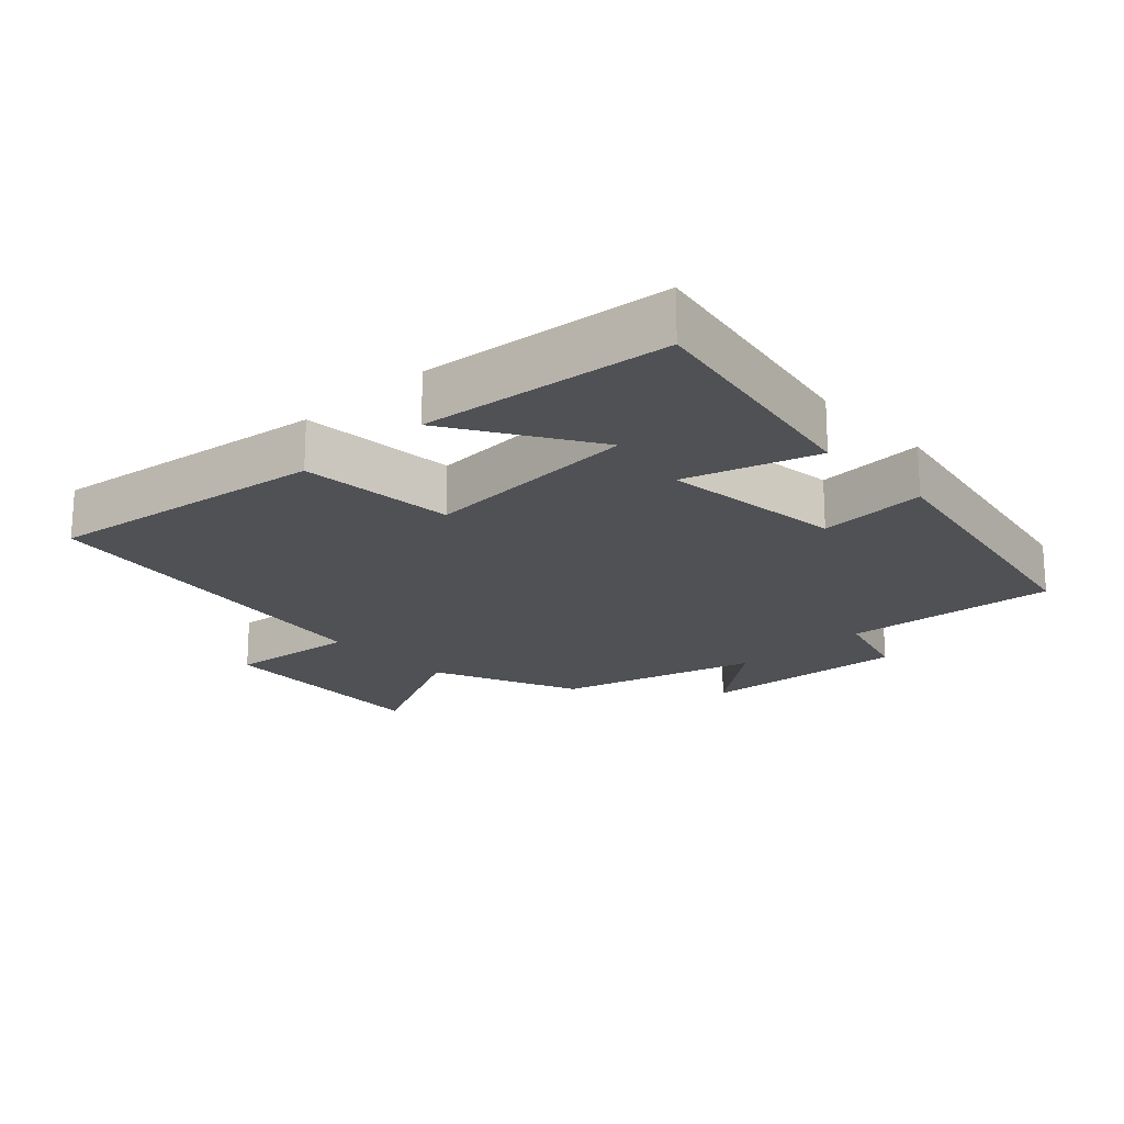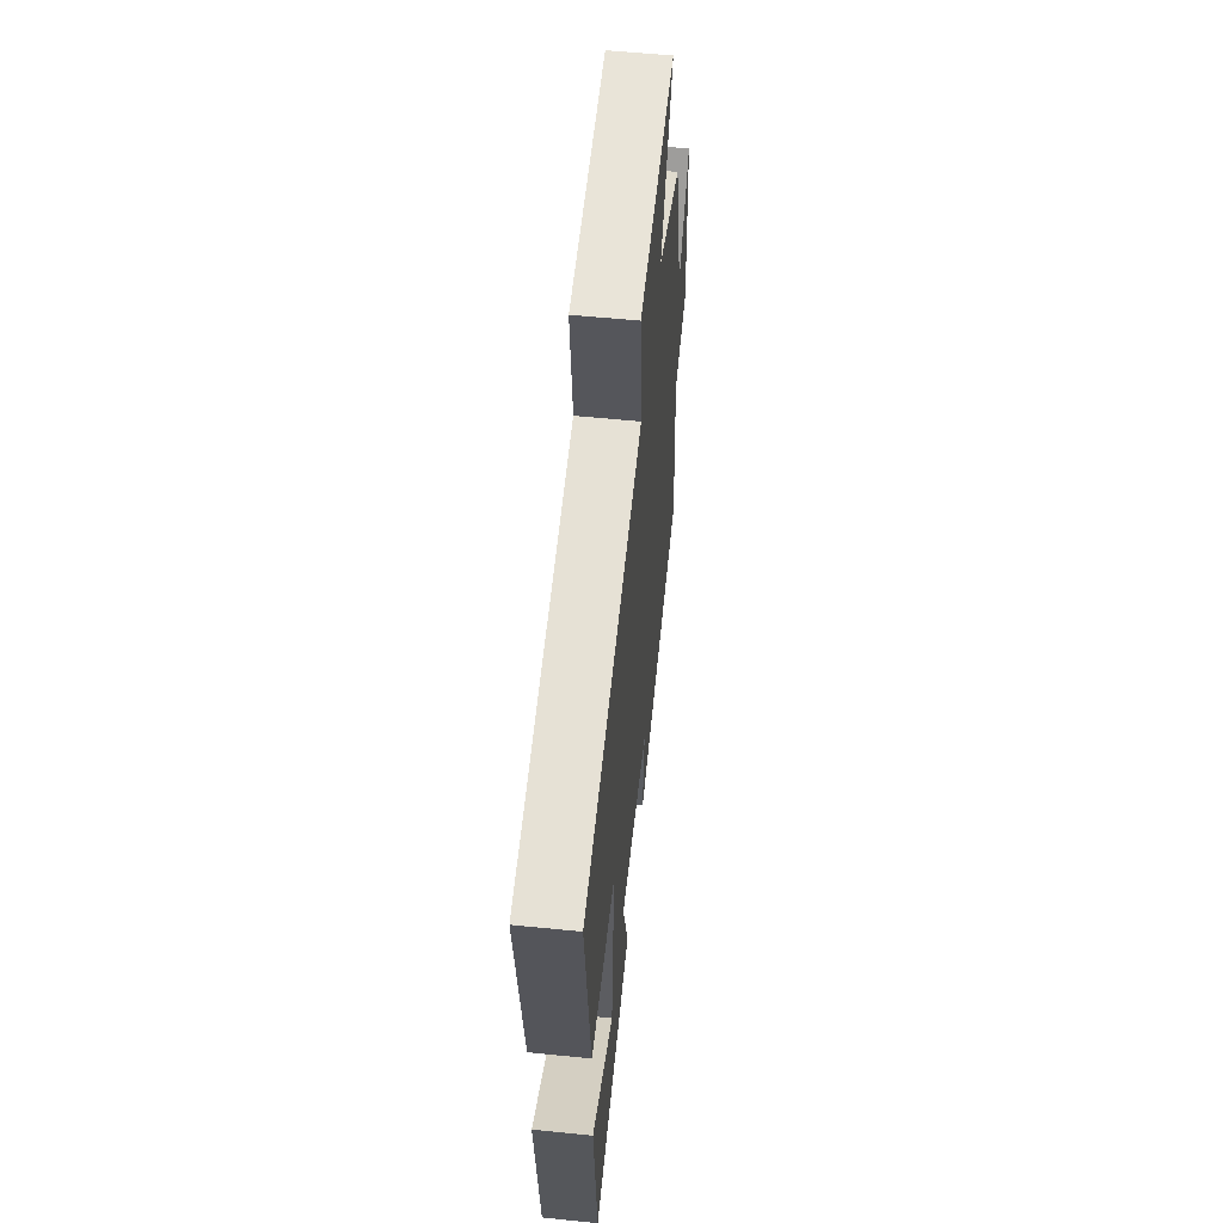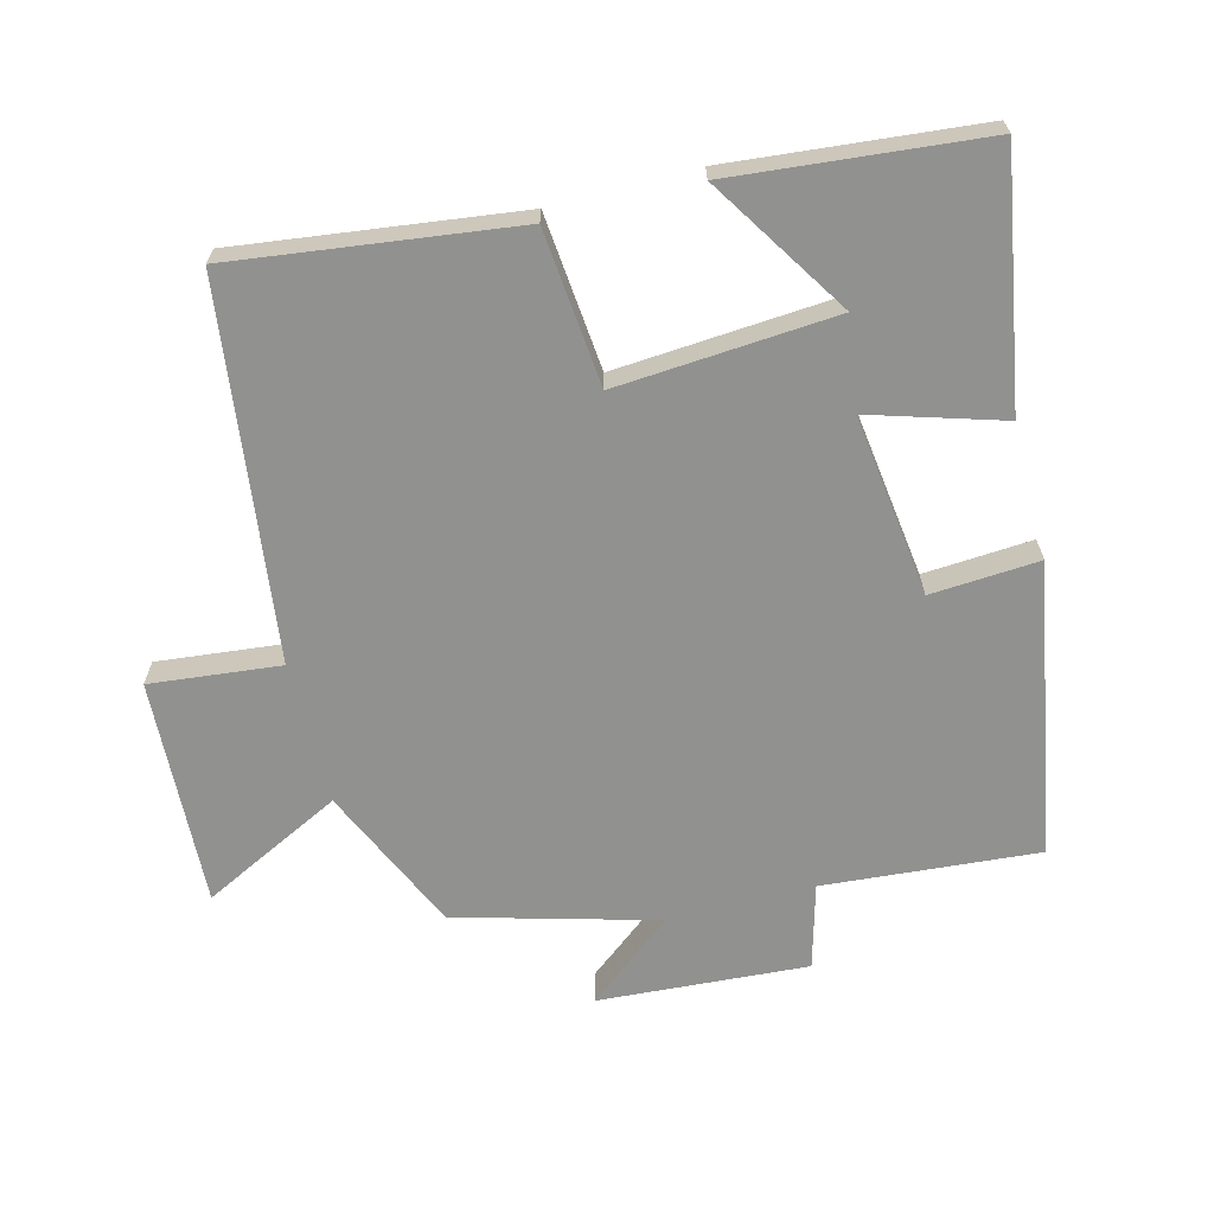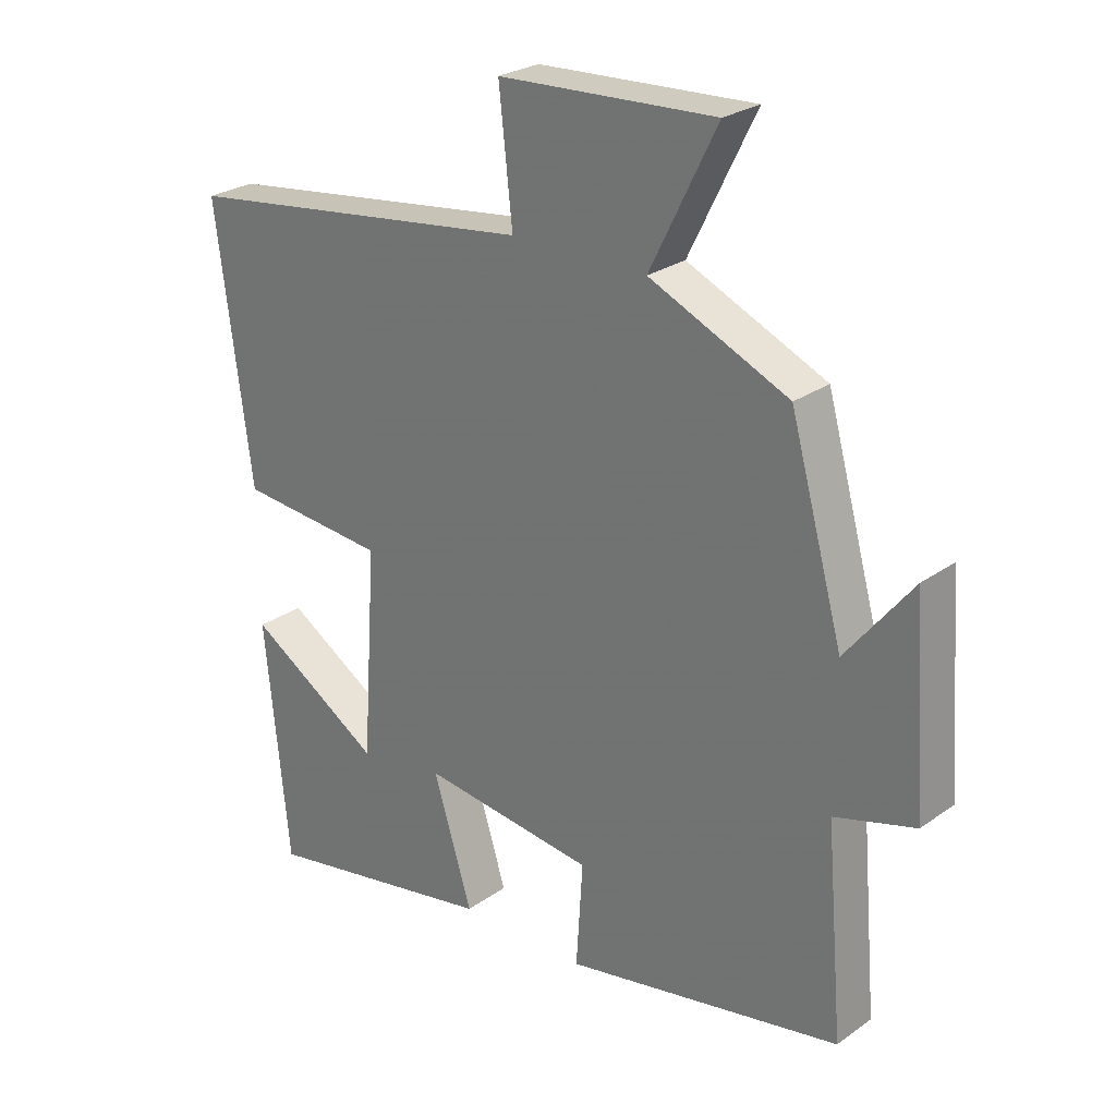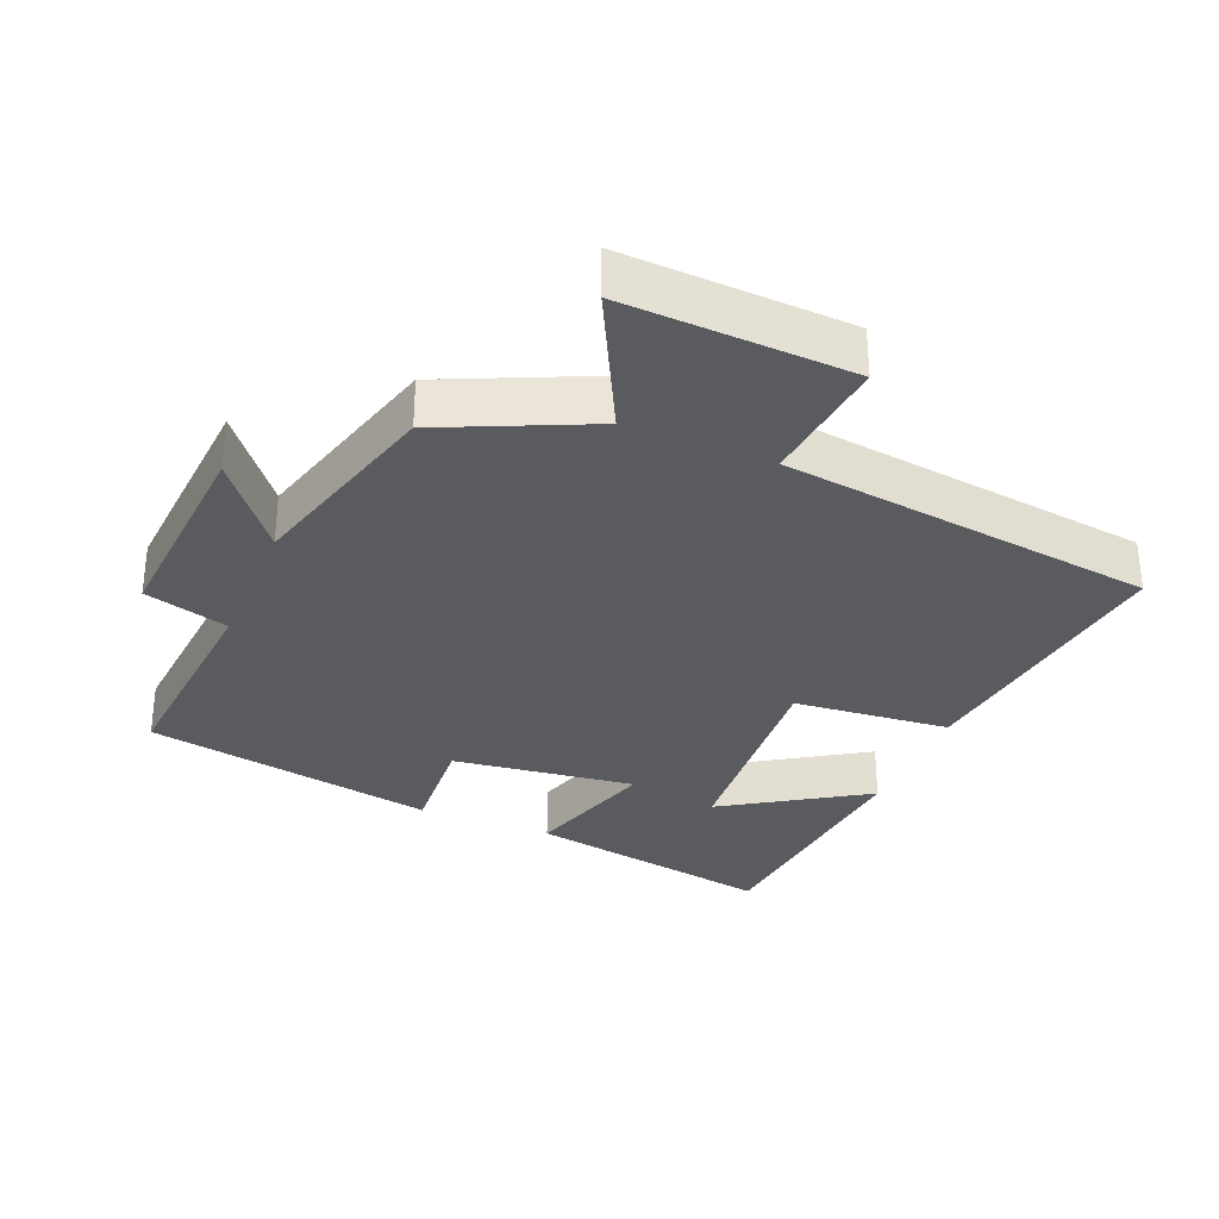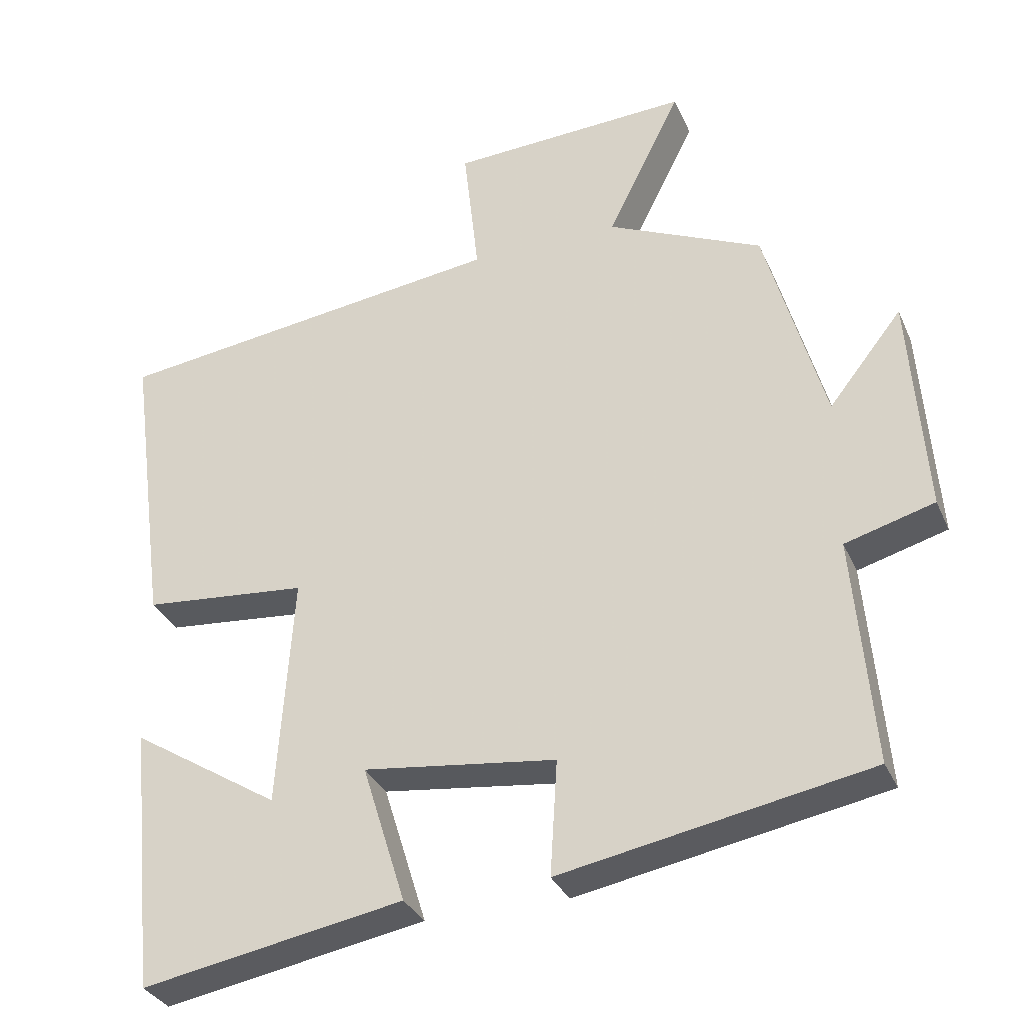
<metadata>
{"format":"obj","ext":"obj","renderer":"f3d","projection":"perspective","resolution":1024,"background":"white","views":[{"elev":-20.1,"azim":132.9,"up":"+Y"},{"elev":57.2,"azim":96.0,"up":"+Z"},{"elev":-66.0,"azim":104.7,"up":"+Y"},{"elev":26.0,"azim":-138.1,"up":"+Z"},{"elev":-32.1,"azim":-22.4,"up":"+Y"},{"elev":-32.5,"azim":-158.9,"up":"+Z"}]}
</metadata>
<code>
v 0.555 0.07 0.429
v 0.5 0.07 0.016
v 0.271 0.07 -0.005
v 0.293 0.07 -0.327
v 0.5 0.07 -0.196
v 0.463 0.07 -0.565
v 0.099 0.07 -0.5
v 0.159 0.07 -0.306
v -0.109 0.07 -0.34
v -0.099 0.07 -0.5
v -0.527 0.07 -0.421
v -0.5 0.07 -0.105
v -0.624 0.07 -0.07
v -0.602 0.07 0.238
v -0.5 0.07 0.109
v -0.418 0.07 0.403
v -0.203 0.07 0.5
v -0.306 0.07 0.707
v 0.028 0.07 0.691
v 0.007 0.07 0.5
v 0.555 0 0.429
v 0.5 0 0.016
v 0.271 0 -0.005
v 0.293 0 -0.327
v 0.5 0 -0.196
v 0.463 0 -0.565
v 0.099 0 -0.5
v 0.159 0 -0.306
v -0.109 0 -0.34
v -0.099 0 -0.5
v -0.527 0 -0.421
v -0.5 0 -0.105
v -0.624 0 -0.07
v -0.602 0 0.238
v -0.5 0 0.109
v -0.418 0 0.403
v -0.203 0 0.5
v -0.306 0 0.707
v 0.028 0 0.691
v 0.007 0 0.5
f 17 18 19 20
f 15 16 17 20
f 15 20 1 2
f 12 13 14 15
f 9 10 11 12
f 8 9 12 15
f 6 7 8
f 4 5 6
f 4 6 8
f 3 4 8 15
f 2 3 15
f 40 39 38 37
f 40 37 36 35
f 22 21 40 35
f 35 34 33 32
f 32 31 30 29
f 35 32 29 28
f 28 27 26
f 26 25 24
f 28 26 24
f 35 28 24 23
f 35 23 22
f 1 21 22 2
f 2 22 23 3
f 3 23 24 4
f 4 24 25 5
f 5 25 26 6
f 6 26 27 7
f 7 27 28 8
f 8 28 29 9
f 9 29 30 10
f 10 30 31 11
f 11 31 32 12
f 12 32 33 13
f 13 33 34 14
f 14 34 35 15
f 15 35 36 16
f 16 36 37 17
f 17 37 38 18
f 18 38 39 19
f 19 39 40 20
f 20 40 21 1

</code>
